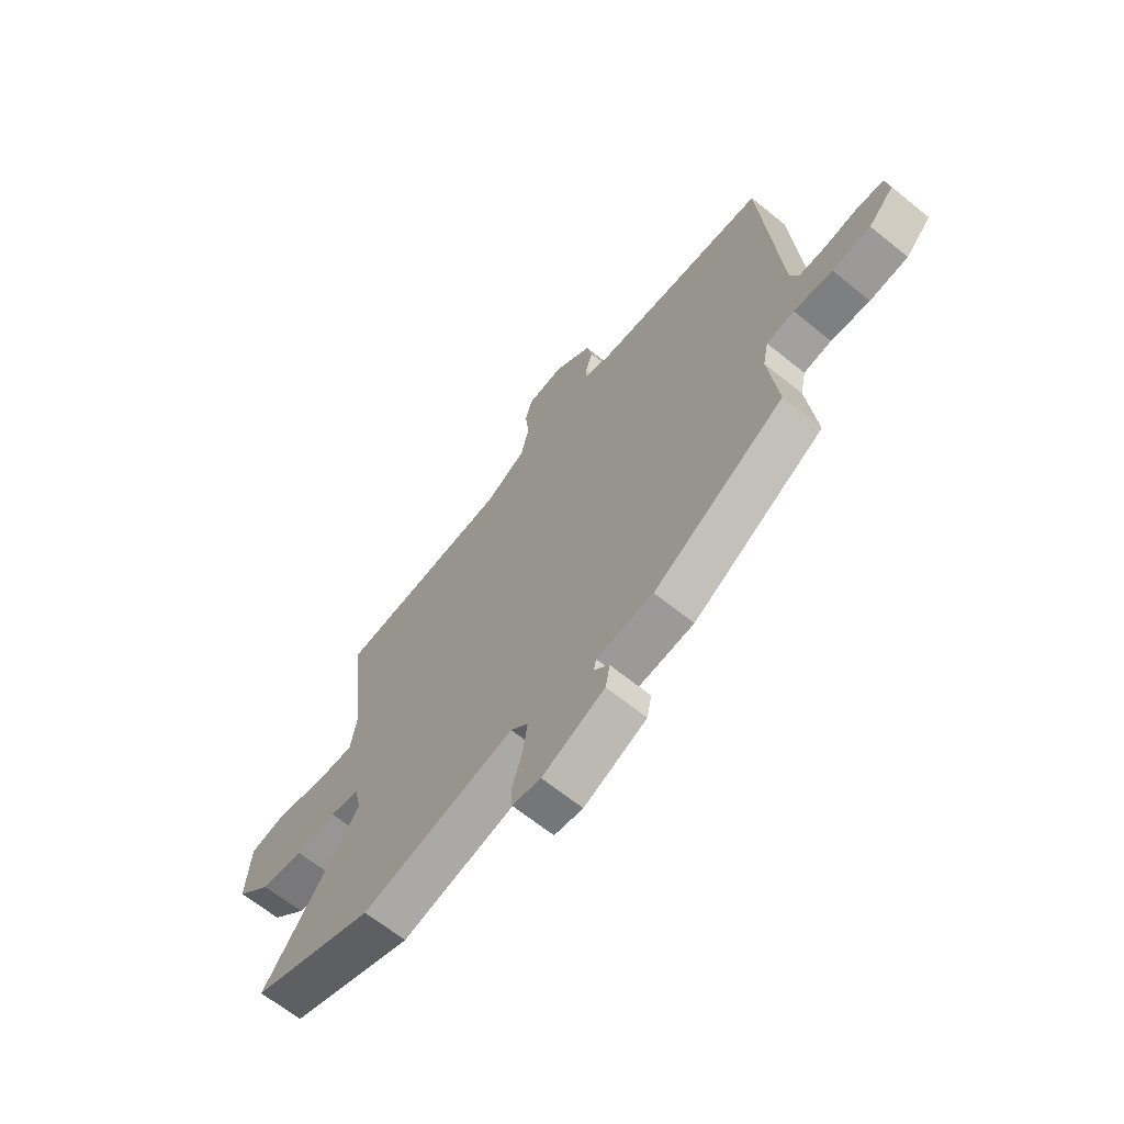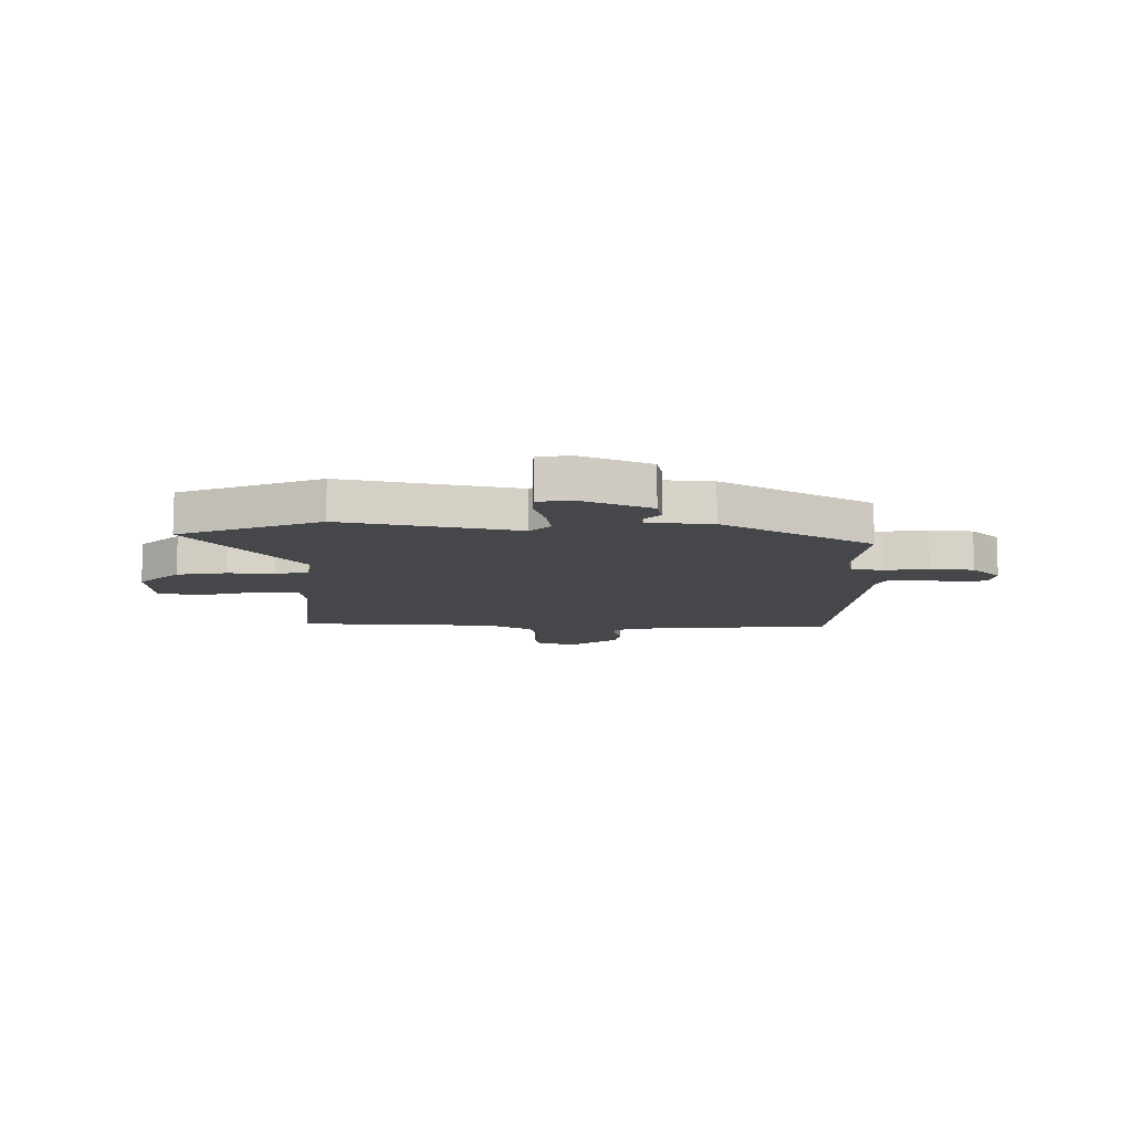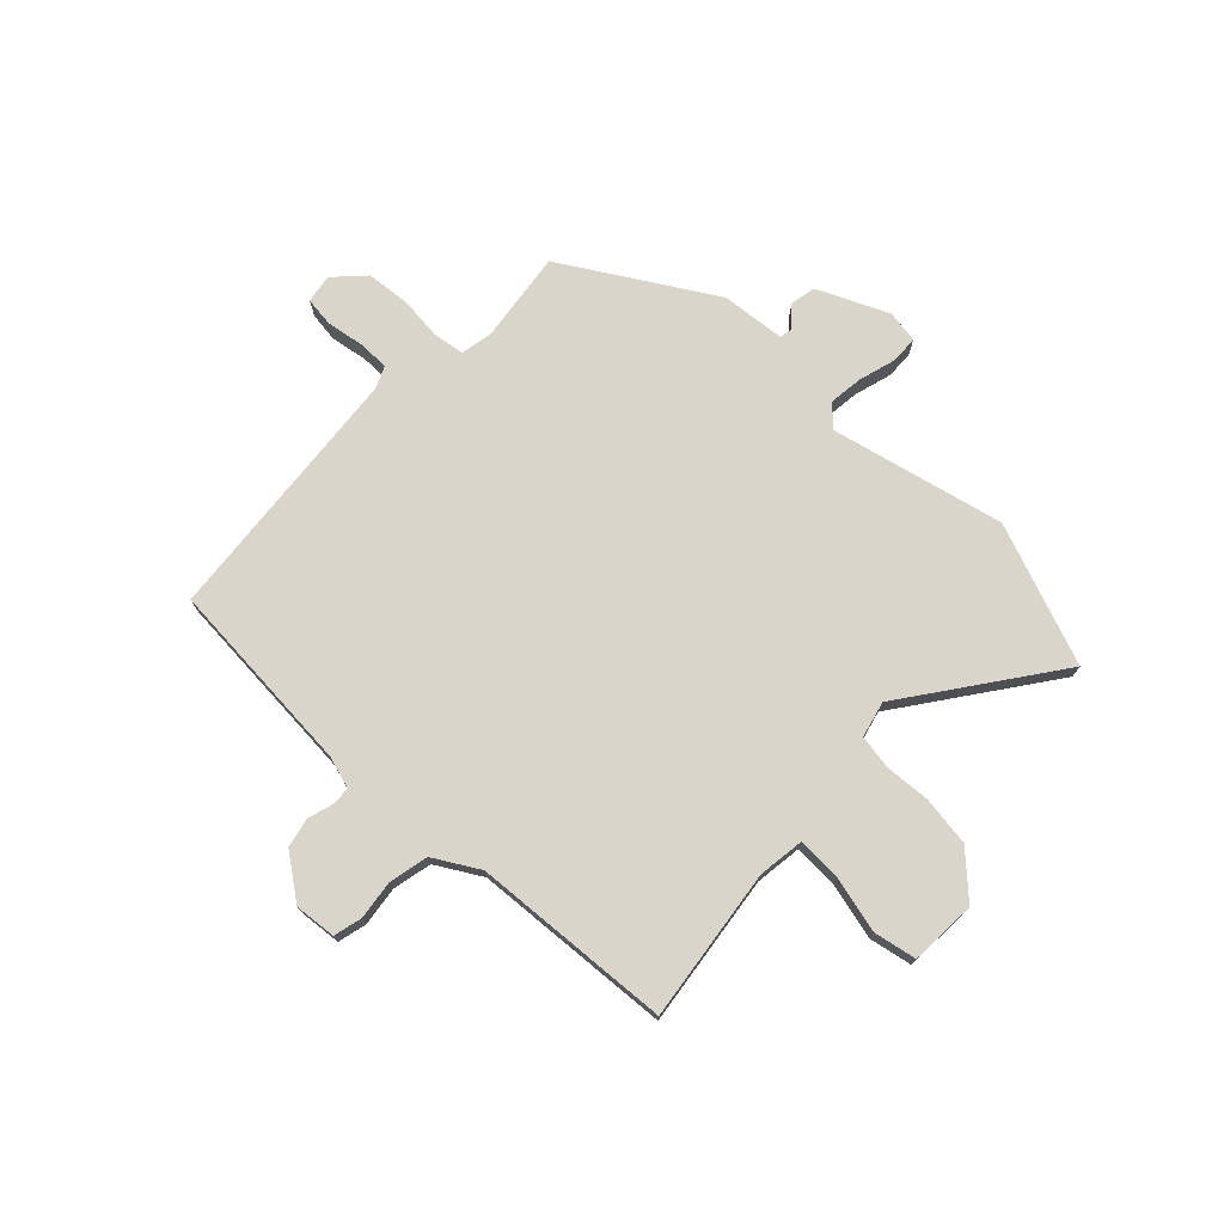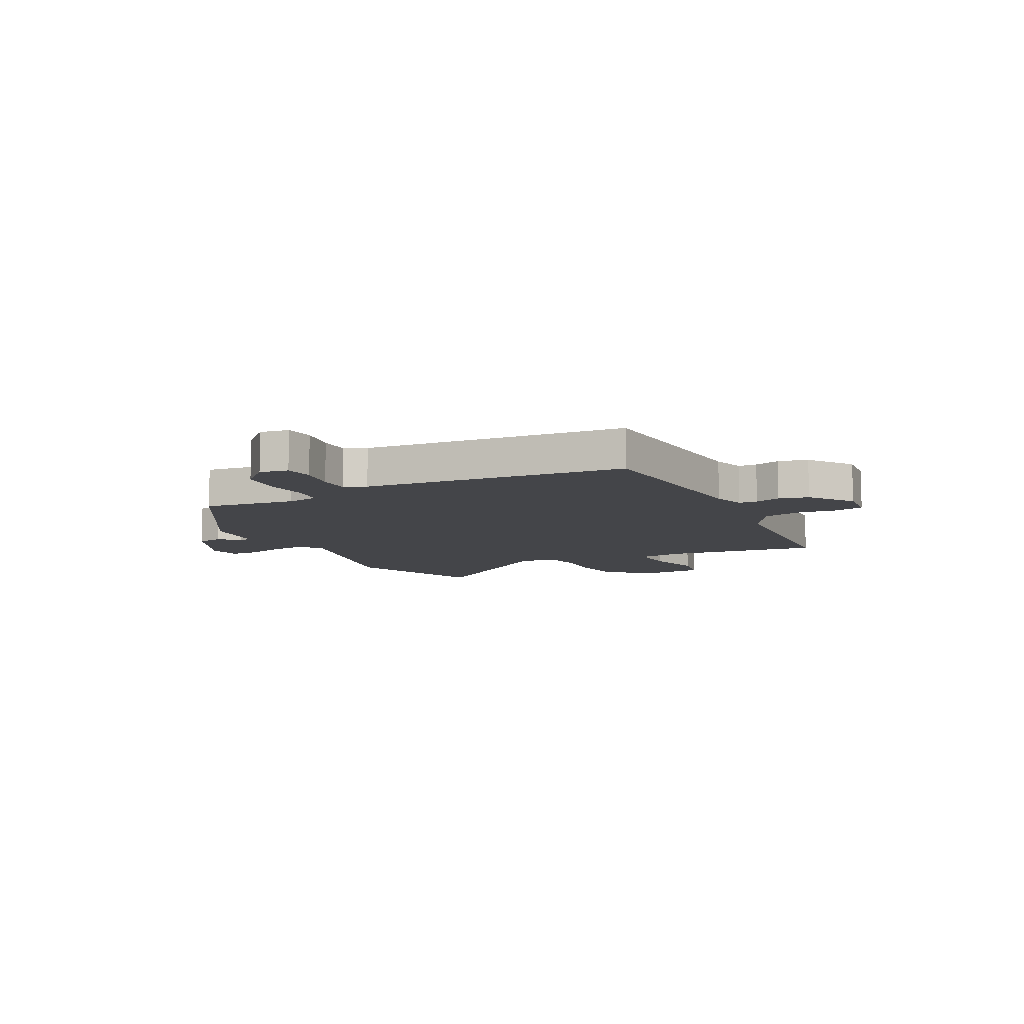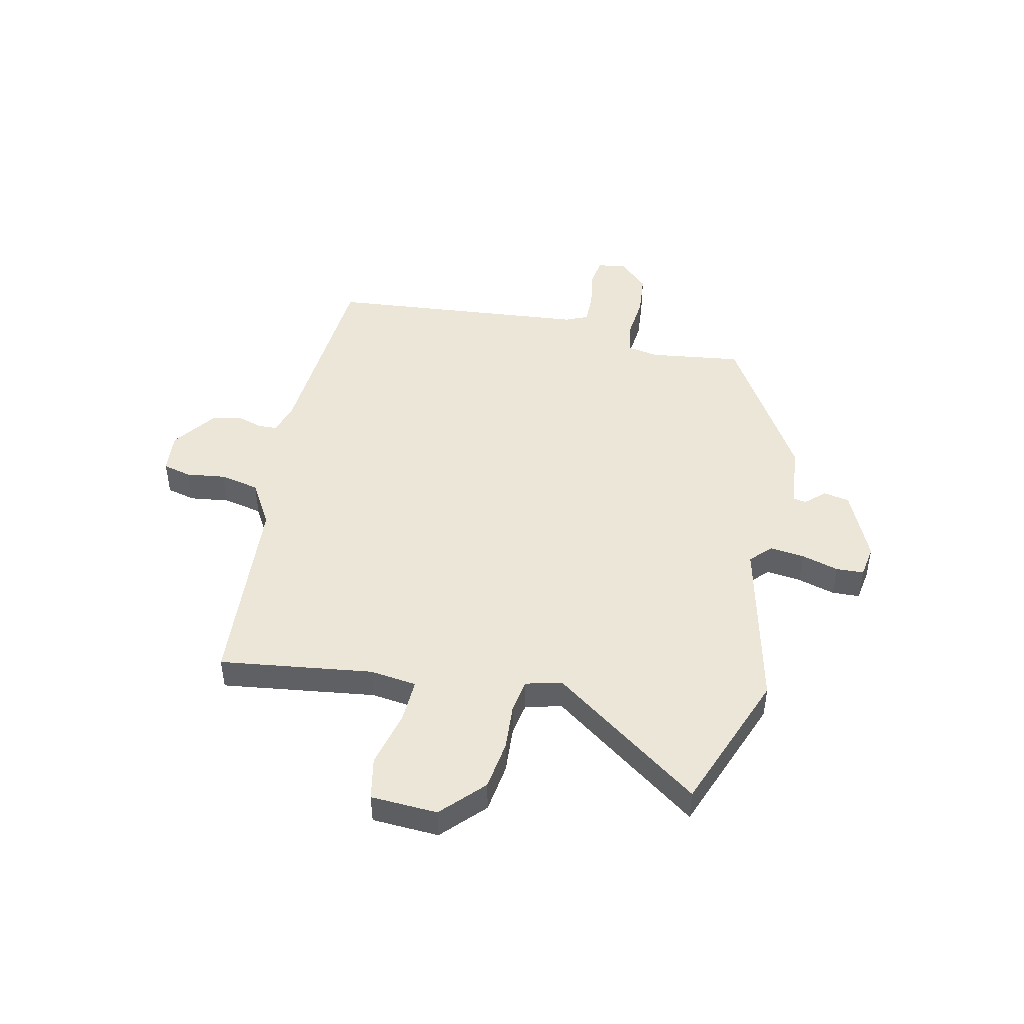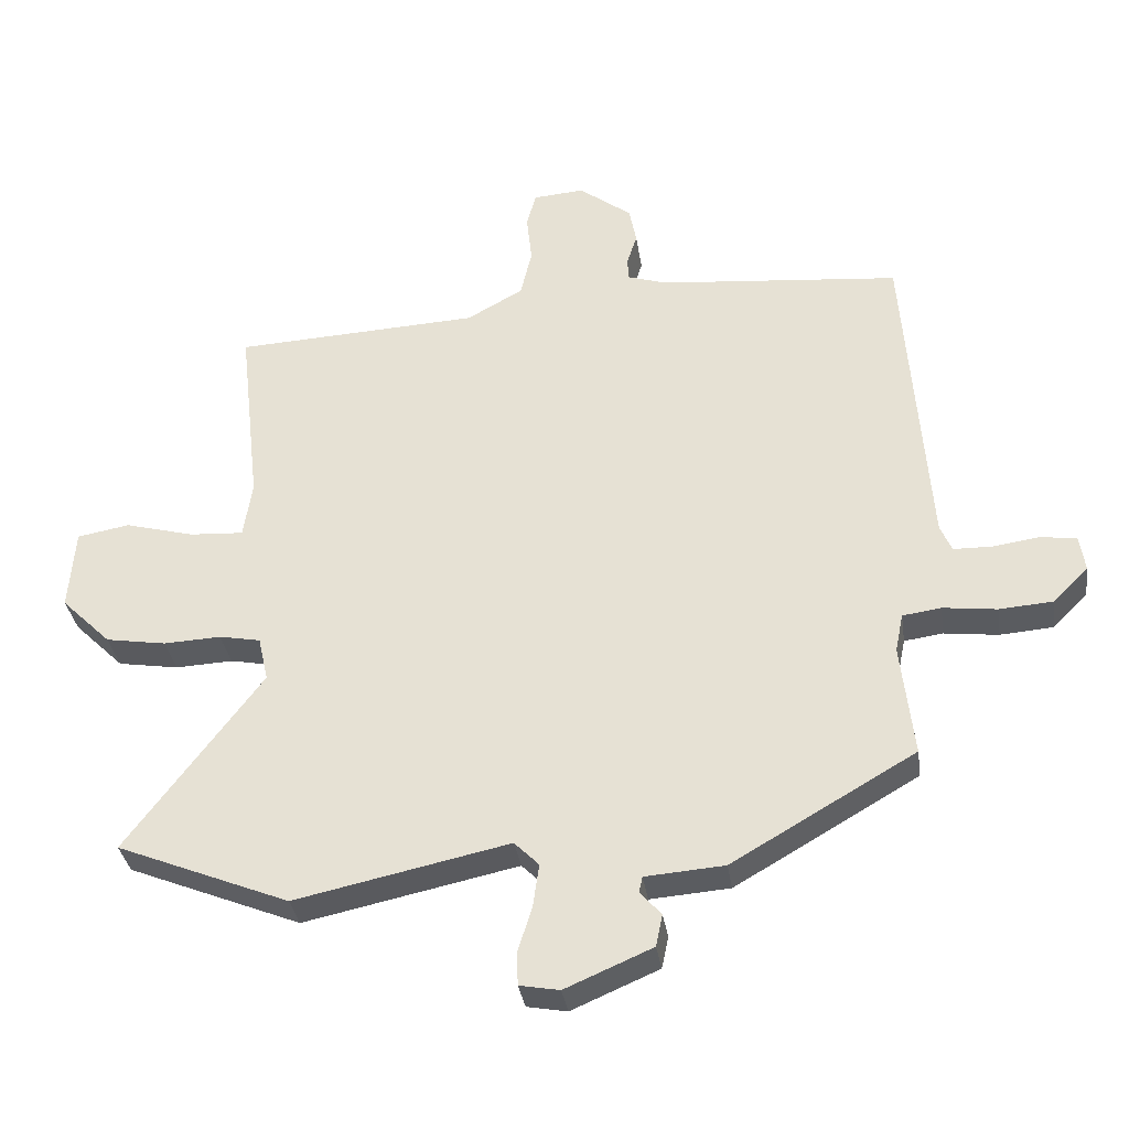
<metadata>
{"format":"obj","ext":"obj","renderer":"f3d","projection":"perspective","resolution":1024,"background":"white","views":[{"elev":-65.7,"azim":-129.1,"up":"+Z"},{"elev":-10.7,"azim":179.2,"up":"+Y"},{"elev":74.2,"azim":42.6,"up":"+Y"},{"elev":-9.1,"azim":-64.1,"up":"+Y"},{"elev":46.4,"azim":101.2,"up":"+Y"},{"elev":-33.9,"azim":-171.7,"up":"+Z"}]}
</metadata>
<code>
v 0.559 0.07 0.483
v 0.527 0.07 0.2
v 0.54 0.07 0.114
v 0.621 0.07 0.119
v 0.725 0.07 0.147
v 0.804 0.07 0.133
v 0.813 0.07 0.01
v 0.738 0.07 -0.064
v 0.647 0.07 -0.079
v 0.561 0.07 -0.075
v 0.499 0.07 -0.087
v 0.484 0.07 -0.154
v 0.687 0.07 -0.424
v 0.428 0.07 -0.529
v 0.107 0.07 -0.461
v 0.07 0.07 -0.498
v 0.079 0.07 -0.562
v 0.1 0.07 -0.63
v 0.099 0.07 -0.681
v 0.039 0.07 -0.692
v -0.092 0.07 -0.636
v -0.102 0.07 -0.588
v -0.07 0.07 -0.552
v -0.075 0.07 -0.528
v -0.194 0.07 -0.519
v -0.469 0.07 -0.36
v -0.45 0.07 -0.19
v -0.462 0.07 -0.132
v -0.52 0.07 -0.124
v -0.601 0.07 -0.134
v -0.681 0.07 -0.128
v -0.734 0.07 -0.075
v -0.726 0.07 -0.022
v -0.672 0.07 -0.014
v -0.602 0.07 -0.024
v -0.544 0.07 -0.023
v -0.527 0.07 0.018
v -0.492 0.07 0.502
v -0.129 0.07 0.536
v -0.07 0.07 0.555
v -0.069 0.07 0.589
v -0.084 0.07 0.636
v -0.073 0.07 0.691
v 0.006 0.07 0.751
v 0.083 0.07 0.745
v 0.097 0.07 0.693
v 0.089 0.07 0.62
v 0.106 0.07 0.548
v 0.19 0.07 0.501
v 0.559 0 0.483
v 0.527 0 0.2
v 0.54 0 0.114
v 0.621 0 0.119
v 0.725 0 0.147
v 0.804 0 0.133
v 0.813 0 0.01
v 0.738 0 -0.064
v 0.647 0 -0.079
v 0.561 0 -0.075
v 0.499 0 -0.087
v 0.484 0 -0.154
v 0.687 0 -0.424
v 0.428 0 -0.529
v 0.107 0 -0.461
v 0.07 0 -0.498
v 0.079 0 -0.562
v 0.1 0 -0.63
v 0.099 0 -0.681
v 0.039 0 -0.692
v -0.092 0 -0.636
v -0.102 0 -0.588
v -0.07 0 -0.552
v -0.075 0 -0.528
v -0.194 0 -0.519
v -0.469 0 -0.36
v -0.45 0 -0.19
v -0.462 0 -0.132
v -0.52 0 -0.124
v -0.601 0 -0.134
v -0.681 0 -0.128
v -0.734 0 -0.075
v -0.726 0 -0.022
v -0.672 0 -0.014
v -0.602 0 -0.024
v -0.544 0 -0.023
v -0.527 0 0.018
v -0.492 0 0.502
v -0.129 0 0.536
v -0.07 0 0.555
v -0.069 0 0.589
v -0.084 0 0.636
v -0.073 0 0.691
v 0.006 0 0.751
v 0.083 0 0.745
v 0.097 0 0.693
v 0.089 0 0.62
v 0.106 0 0.548
v 0.19 0 0.501
f 44 45 46 47
f 44 47 48
f 41 42 43 44
f 40 41 44 48
f 39 40 48 49
f 37 38 39 49
f 32 33 34 35
f 32 35 36
f 29 30 31 32
f 28 29 32 36
f 24 25 26 27
f 24 27 28
f 20 21 22 23
f 20 23 24
f 17 18 19 20
f 16 17 20 24
f 15 16 24 28
f 12 13 14 15
f 11 12 15 28
f 7 8 9 10
f 4 5 6 7
f 3 4 7 10
f 2 3 10 11
f 49 1 2
f 28 36 37 49
f 2 11 28 49
f 96 95 94 93
f 97 96 93
f 93 92 91 90
f 97 93 90 89
f 98 97 89 88
f 98 88 87 86
f 84 83 82 81
f 85 84 81
f 81 80 79 78
f 85 81 78 77
f 76 75 74 73
f 77 76 73
f 72 71 70 69
f 73 72 69
f 69 68 67 66
f 73 69 66 65
f 77 73 65 64
f 64 63 62 61
f 77 64 61 60
f 59 58 57 56
f 56 55 54 53
f 59 56 53 52
f 60 59 52 51
f 51 50 98
f 98 86 85 77
f 98 77 60 51
f 1 50 51 2
f 2 51 52 3
f 3 52 53 4
f 4 53 54 5
f 5 54 55 6
f 6 55 56 7
f 7 56 57 8
f 8 57 58 9
f 9 58 59 10
f 10 59 60 11
f 11 60 61 12
f 12 61 62 13
f 13 62 63 14
f 14 63 64 15
f 15 64 65 16
f 16 65 66 17
f 17 66 67 18
f 18 67 68 19
f 19 68 69 20
f 20 69 70 21
f 21 70 71 22
f 22 71 72 23
f 23 72 73 24
f 24 73 74 25
f 25 74 75 26
f 26 75 76 27
f 27 76 77 28
f 28 77 78 29
f 29 78 79 30
f 30 79 80 31
f 31 80 81 32
f 32 81 82 33
f 33 82 83 34
f 34 83 84 35
f 35 84 85 36
f 36 85 86 37
f 37 86 87 38
f 38 87 88 39
f 39 88 89 40
f 40 89 90 41
f 41 90 91 42
f 42 91 92 43
f 43 92 93 44
f 44 93 94 45
f 45 94 95 46
f 46 95 96 47
f 47 96 97 48
f 48 97 98 49
f 49 98 50 1

</code>
